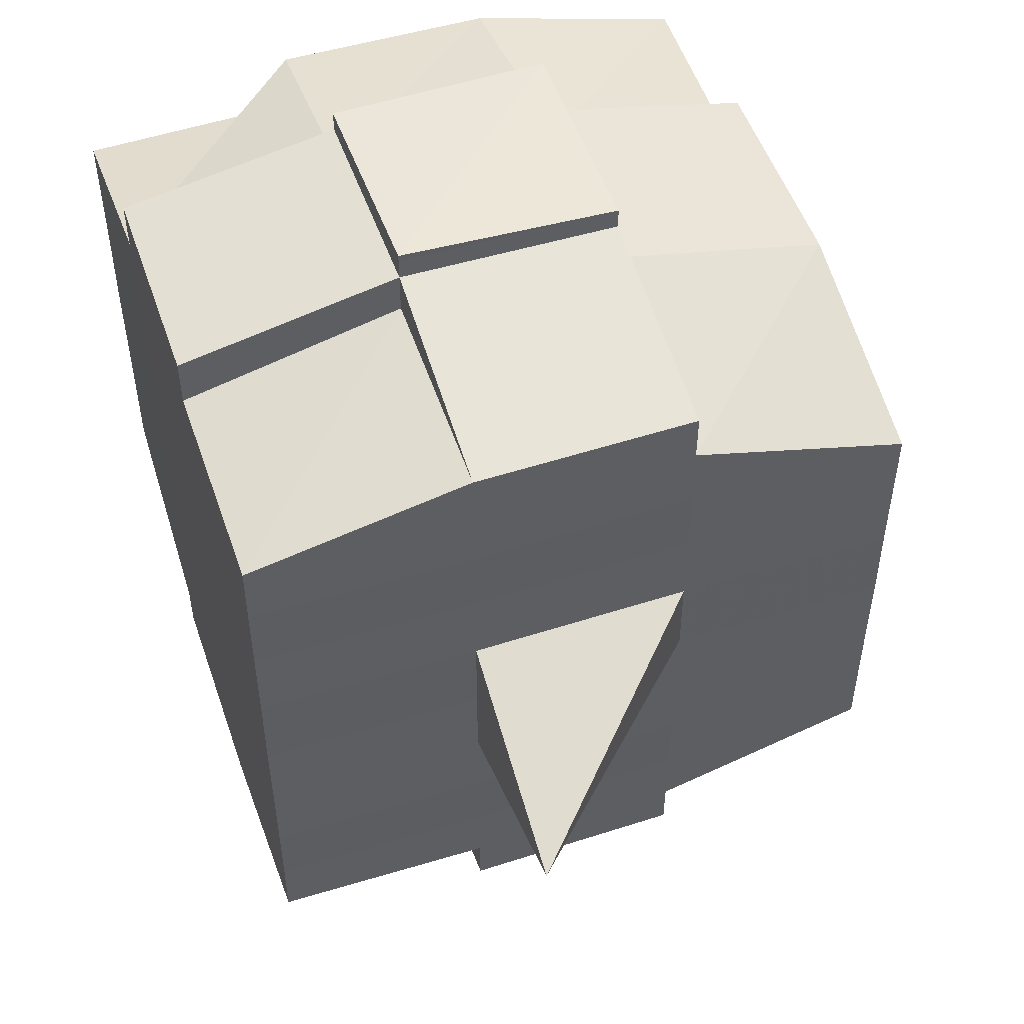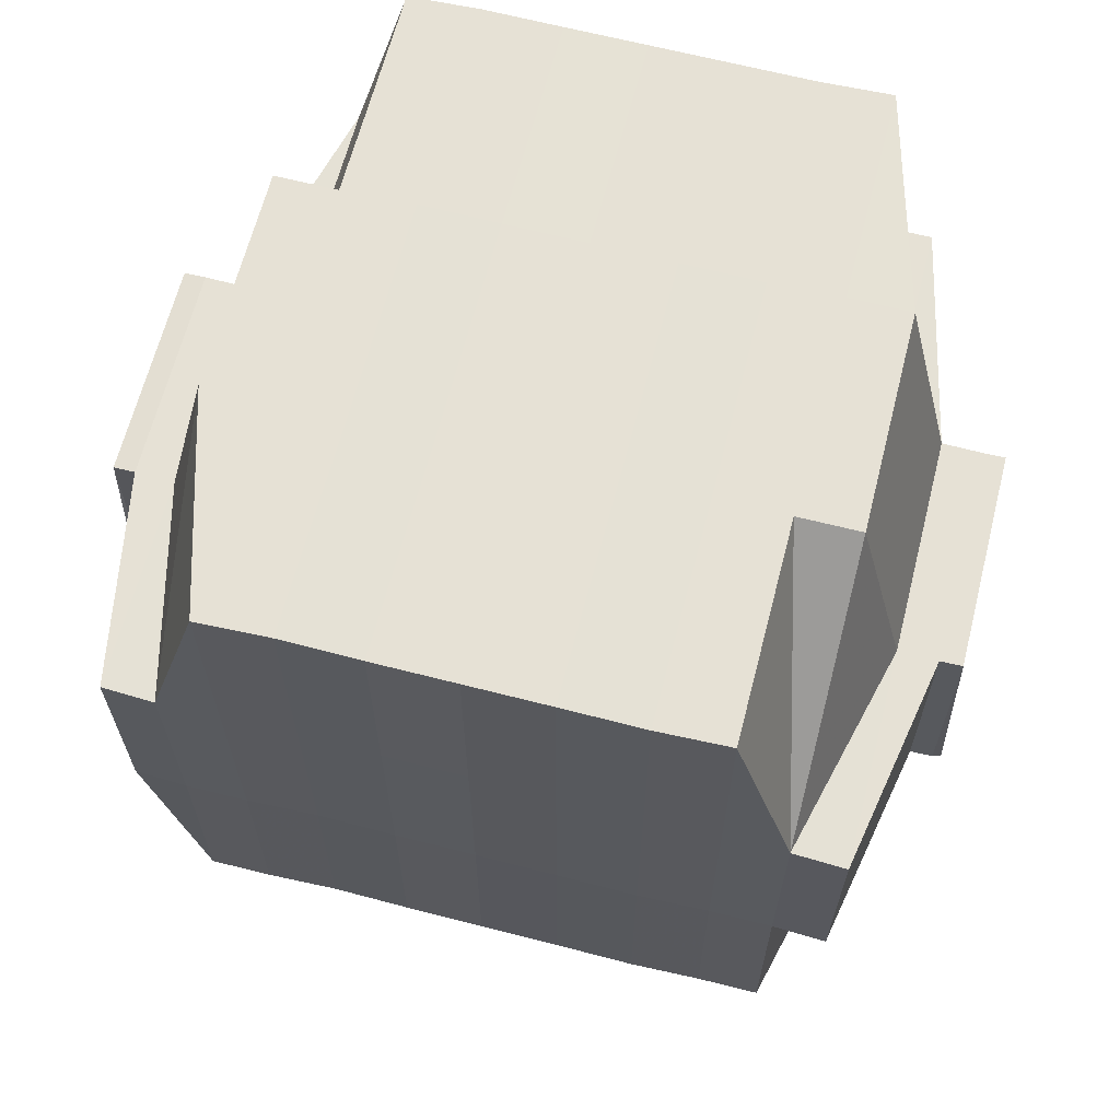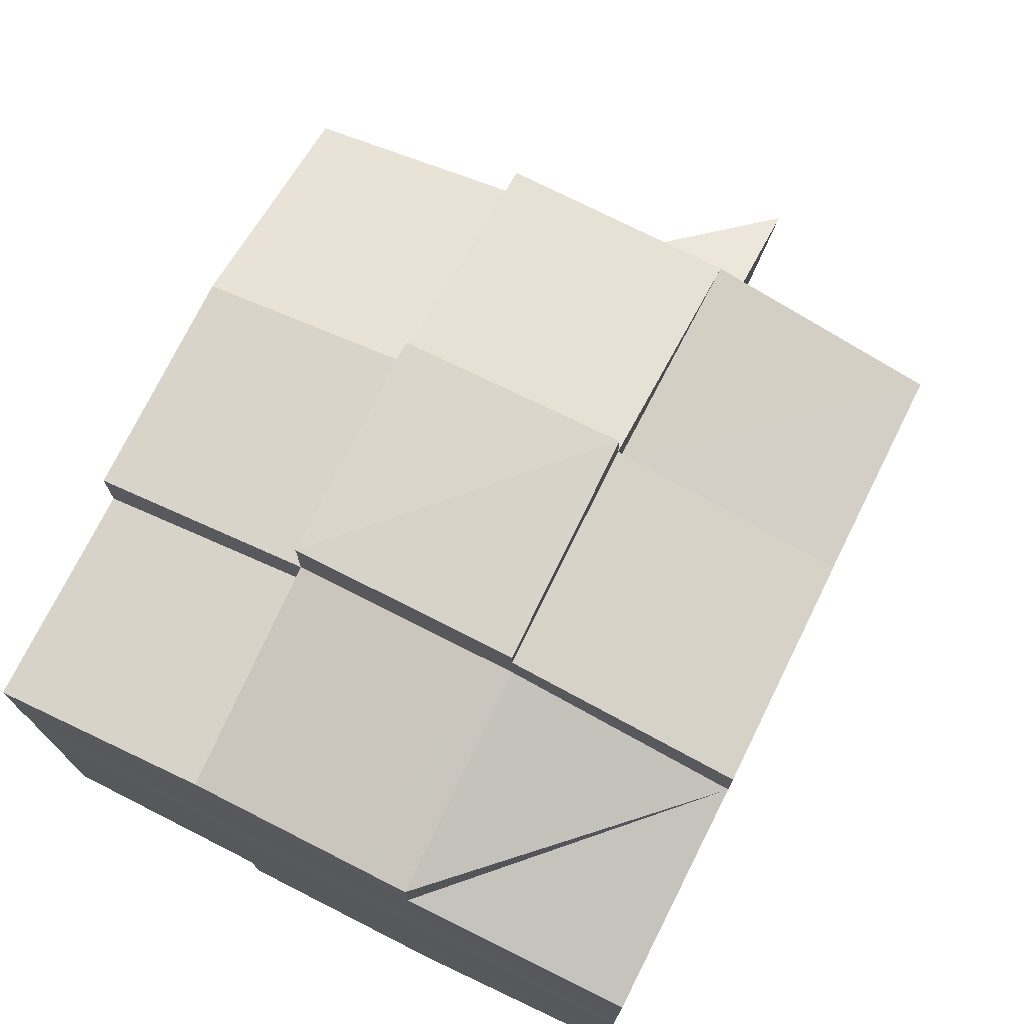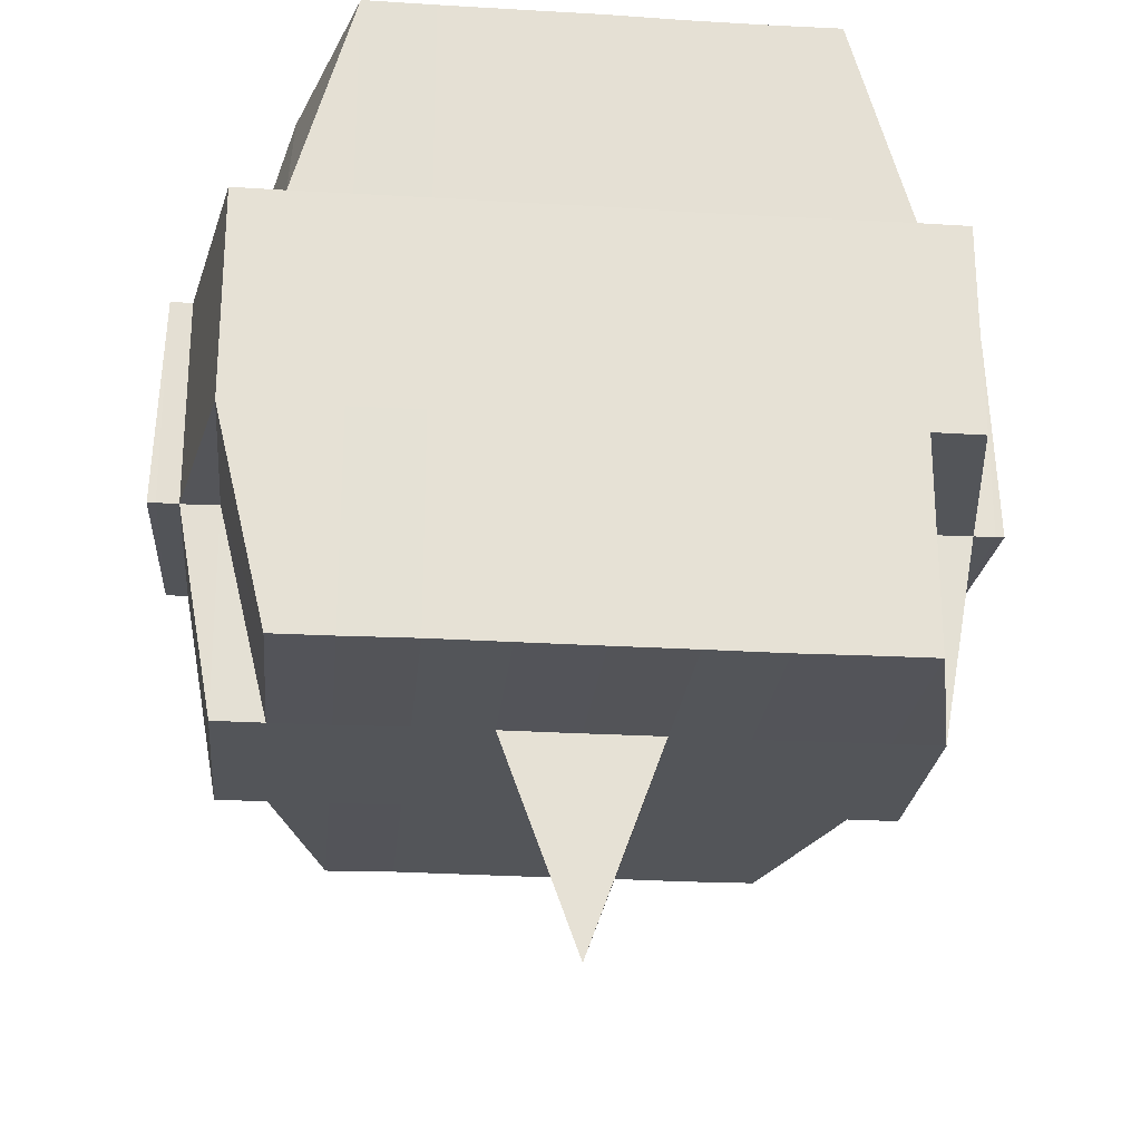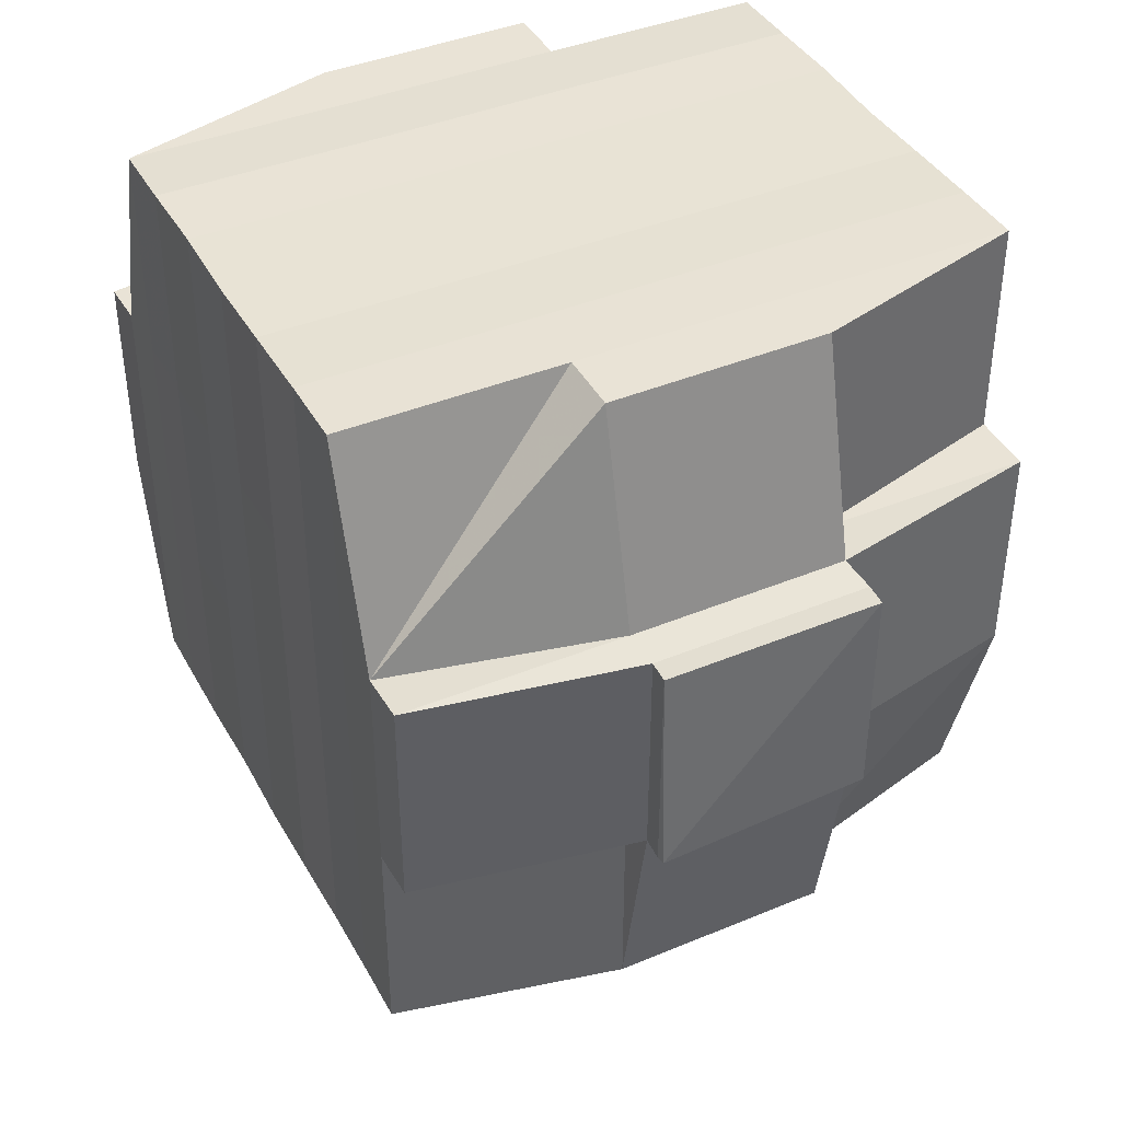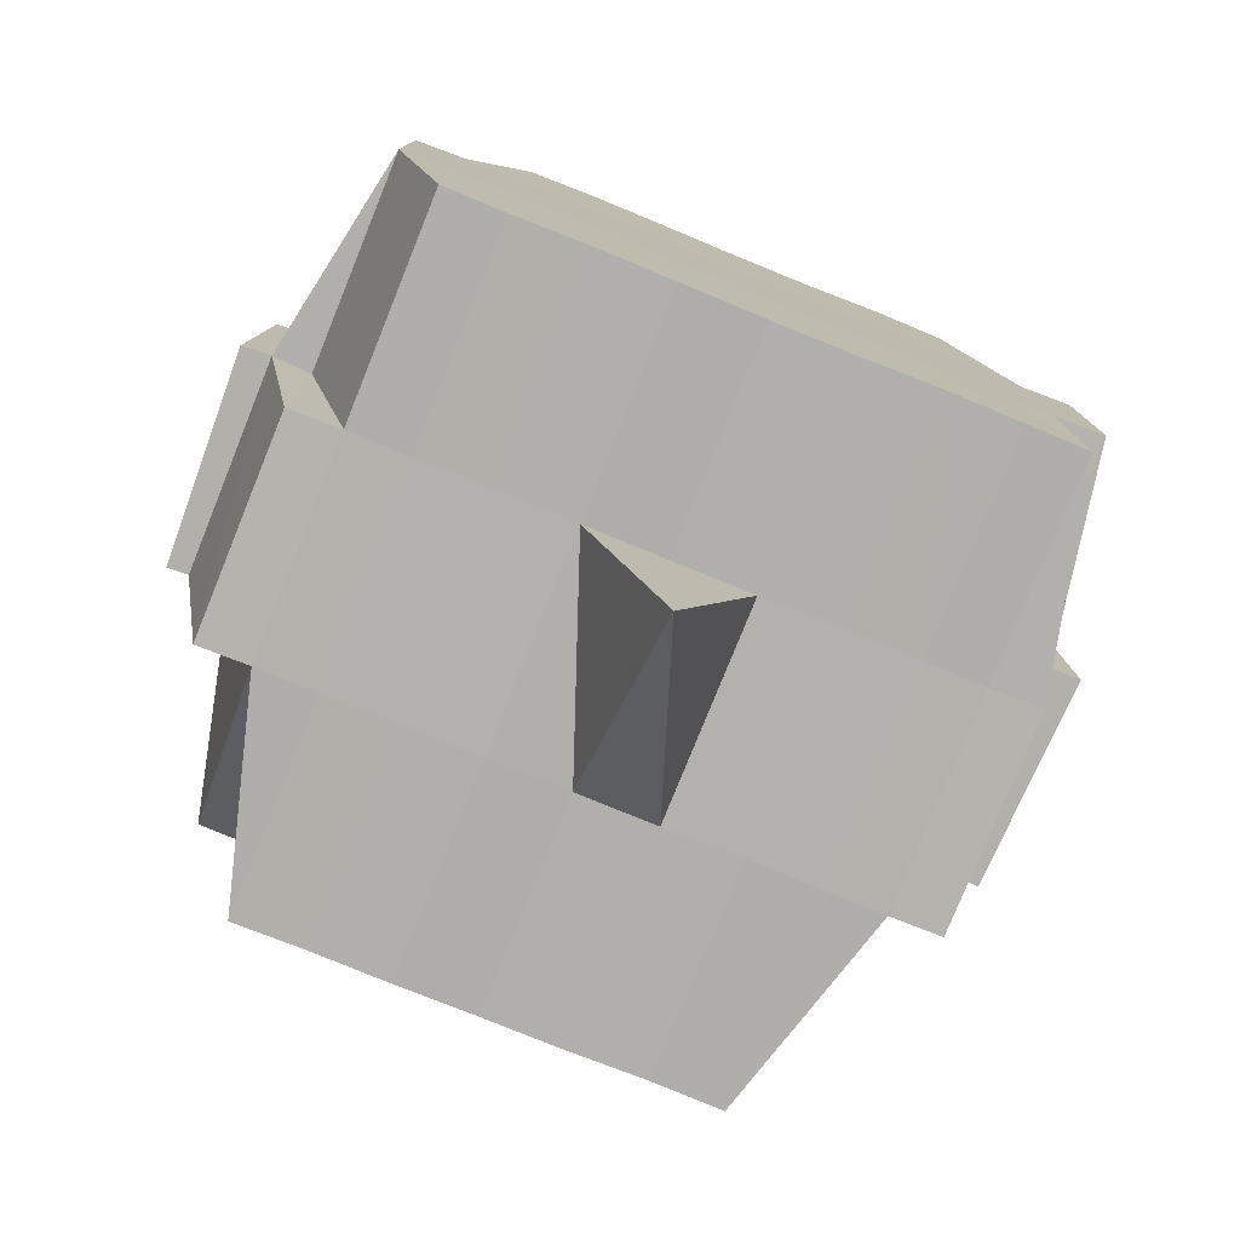
<metadata>
{"format":"obj","ext":"obj","renderer":"f3d","projection":"perspective","resolution":1024,"background":"white","views":[{"elev":51.6,"azim":-18.5,"up":"+Z"},{"elev":64.6,"azim":-75.6,"up":"+Y"},{"elev":74.2,"azim":-153.3,"up":"+Z"},{"elev":-24.1,"azim":-95.6,"up":"+Y"},{"elev":40.6,"azim":-26.7,"up":"+Y"},{"elev":-78.4,"azim":-112.0,"up":"+Y"}]}
</metadata>
<code>
o 2397
v 2245 1879 14.55
v 2245 1879 14.55
v 2245 1879 14.55
v 2245 1879 14.55
v 2245 1879 14.55
v 2245 1879 14.55
v 2245 1879 14.55
v 2245 1879 14.55
v 2245 1879 14.55
v 2245 1879 14.55
v 2245 1879 14.55
v 2245 1879 14.55
v 2245 1879 14.55
v 2245 1879 14.55
v 2245 1879 14.55
v 2245 1879 14.55
v 2245 1879 14.55
v 2245 1879 14.55
v 2245 1879 14.55
v 2245 1879 14.55
v 2245 1879 14.55
v 2245 1879 14.55
v 2245 1879 14.55
v 2245 1879 14.55
v 2245 1879 14.54
v 2245 1879 14.55
v 2245 1879 14.55
v 2245 1879 14.55
v 2245 1879 14.55
v 2245 1879 14.55
v 2245 1879 14.54
v 2245 1879 14.54
v 2245 1879 14.54
v 2245 1879 14.53
v 2245 1879 14.54
v 2245 1879 14.53
v 2245 1879 14.53
v 2245 1879 14.54
v 2245 1879 14.54
v 2245 1879 14.54
v 2245 1879 14.54
v 2245 1879 14.55
v 2245 1879 14.54
v 2245 1879 14.54
v 2245 1879 14.54
v 2245 1879 14.53
v 2245 1879 14.53
v 2245 1879 14.53
v 2245 1879 14.53
v 2245 1879 14.53
v 2245 1879 14.54
v 2245 1879 14.53
v 2245 1879 14.53
v 2245 1879 14.53
v 2245 1879 14.53
v 2245 1879 14.53
v 2245 1879 14.53
v 2245 1879 14.52
v 2245 1879 14.53
v 2245 1879 14.52
v 2245 1879 14.52
v 2245 1879 14.53
v 2245 1879 14.53
v 2245 1879 14.52
v 2245 1879 14.53
v 2245 1879 14.52
v 2245 1879 14.52
v 2245 1879 14.53
v 2245 1879 14.52
v 2245 1879 14.52
v 2245 1879 14.52
v 2245 1879 14.52
v 2245 1879 14.52
v 2245 1879 14.52
v 2245 1879 14.52
v 2245 1879 14.52
v 2245 1879 14.52
v 2245 1879 14.52
v 2245 1879 14.52
v 2245 1879 14.52
v 2245 1879 14.52
v 2245 1879 14.52
v 2245 1879 14.52
v 2245 1879 14.52
v 2245 1879 14.52
v 2245 1879 14.52
v 2245 1879 14.52
v 2245 1879 14.52
v 2245 1879 14.52
v 2245 1879 14.52
v 2245 1879 14.52
v 2245 1879 14.52
v 2245 1879 14.52
v 2245 1879 14.52
v 2245 1879 14.52
v 2245 1879 14.52
v 2245 1879 14.52
v 2245 1879 14.52
v 2245 1879 14.52
v 2245 1879 14.52
v 2245 1879 14.52
v 2245 1879 14.52
v 2245 1879 14.52
v 2245 1879 14.52
v 2245 1879 14.52
v 2245 1879 14.52
v 2245 1879 14.52
v 2245 1879 14.52
v 2245 1879 14.52
v 2245 1879 14.52
v 2245 1879 14.52
v 2245 1879 14.52
v 2245 1879 14.52
v 2245 1879 14.52
v 2245 1879 14.52
v 2245 1879 14.52
v 2245 1879 14.52
v 2245 1879 14.53
v 2245 1879 14.52
v 2245 1879 14.52
v 2245 1879 14.53
v 2245 1879 14.53
v 2245 1879 14.53
v 2245 1879 14.53
v 2245 1879 14.52
v 2245 1879 14.53
v 2245 1879 14.53
v 2245 1879 14.53
v 2245 1879 14.53
v 2245 1879 14.53
v 2245 1879 14.53
v 2245 1879 14.53
v 2245 1879 14.54
v 2245 1879 14.53
v 2245 1879 14.53
v 2245 1879 14.53
v 2245 1879 14.54
v 2245 1879 14.54
v 2245 1879 14.54
v 2245 1879 14.54
v 2245 1879 14.54
v 2245 1879 14.54
v 2245 1879 14.55
v 2245 1879 14.54
v 2245 1879 14.55
v 2245 1879 14.55
v 2245 1879 14.55
v 2245 1879 14.55
v 2245 1879 14.55
v 2245 1879 14.55
v 2245 1879 14.55
v 2245 1879 14.55
v 2245 1879 14.55
v 2245 1879 14.55
v 2245 1879 14.55
v 2245 1879 14.54
v 2245 1879 14.55
v 2245 1879 14.54
v 2245 1879 14.55
v 2245 1879 14.55
v 2245 1879 14.55
v 2245 1879 14.55
v 2245 1879 14.55
v 2245 1879 14.55
v 2245 1879 14.55
v 2245 1879 14.55
v 2245 1879 14.55
v 2245 1879 14.55
v 2245 1879 14.55
v 2245 1879 14.55
v 2245 1879 14.55
v 2245 1879 14.55
v 2245 1879 14.55
v 2245 1879 14.55
v 2245 1879 14.55
v 2245 1879 14.55
v 2245 1879 14.55
v 2245 1879 14.55
v 2245 1879 14.55
v 2245 1879 14.55
v 2245 1879 14.55
v 2245 1879 14.55
v 2245 1879 14.55
v 2245 1879 14.55
v 2245 1879 14.55
v 2245 1879 14.55
v 2245 1879 14.55
v 2245 1879 14.55
v 2245 1879 14.55
v 2245 1879 14.55
v 2245 1879 14.55
v 2245 1879 14.55
v 2245 1879 14.55
v 2245 1879 14.55
v 2245 1879 14.55
v 2245 1879 14.55
v 2245 1879 14.55
v 2245 1879 14.55
v 2245 1879 14.55
v 2245 1879 14.54
v 2245 1879 14.54
v 2245 1879 14.54
v 2245 1879 14.54
v 2245 1879 14.55
v 2245 1879 14.54
v 2245 1879 14.54
v 2245 1879 14.53
v 2245 1879 14.54
v 2245 1879 14.54
v 2245 1879 14.54
v 2245 1879 14.53
v 2245 1879 14.53
v 2245 1879 14.53
v 2245 1879 14.53
v 2245 1879 14.54
v 2245 1879 14.53
v 2245 1879 14.53
v 2245 1879 14.53
v 2245 1879 14.53
v 2245 1879 14.53
v 2245 1879 14.53
v 2245 1879 14.52
v 2245 1879 14.53
v 2245 1879 14.53
v 2245 1879 14.53
v 2245 1879 14.52
v 2245 1879 14.52
v 2245 1879 14.52
v 2245 1879 14.52
v 2245 1879 14.53
v 2245 1879 14.52
v 2245 1879 14.52
v 2245 1879 14.52
v 2245 1879 14.52
v 2245 1879 14.52
v 2245 1879 14.52
v 2245 1879 14.52
v 2245 1879 14.52
v 2245 1879 14.52
v 2245 1879 14.52
v 2245 1879 14.52
v 2245 1879 14.52
v 2245 1879 14.52
v 2245 1879 14.52
v 2245 1879 14.52
v 2245 1879 14.52
v 2245 1879 14.53
v 2245 1879 14.52
v 2245 1879 14.52
v 2245 1879 14.52
v 2245 1879 14.52
v 2245 1879 14.52
v 2245 1879 14.52
v 2245 1879 14.52
v 2245 1879 14.52
v 2245 1879 14.52
v 2245 1879 14.52
v 2245 1879 14.52
v 2245 1879 14.52
v 2245 1879 14.52
v 2245 1879 14.52
v 2245 1879 14.52
v 2245 1879 14.53
v 2245 1879 14.53
v 2245 1879 14.53
v 2245 1879 14.53
v 2245 1879 14.52
v 2245 1879 14.53
v 2245 1879 14.53
v 2245 1879 14.53
v 2245 1879 14.53
v 2245 1879 14.53
v 2245 1879 14.53
v 2245 1879 14.54
v 2245 1879 14.53
v 2245 1879 14.54
v 2245 1879 14.53
v 2245 1879 14.53
v 2245 1879 14.53
v 2245 1879 14.53
v 2245 1879 14.54
v 2245 1879 14.54
v 2245 1879 14.54
v 2245 1879 14.54
v 2245 1879 14.54
v 2245 1879 14.55
v 2245 1879 14.54
v 2245 1879 14.54
v 2245 1879 14.55
v 2245 1879 14.55
v 2245 1879 14.55
v 2245 1879 14.55
v 2245 1879 14.55
v 2245 1879 14.55
v 2245 1879 14.55
v 2245 1879 14.55
v 2245 1879 14.55
v 2245 1879 14.55
v 2245 1879 14.55
v 2245 1879 14.55
v 2245 1879 14.55
v 2245 1879 14.55
v 2245 1879 14.55
v 2245 1879 14.55
v 2245 1879 14.55
v 2245 1879 14.55
v 2245 1879 14.55
v 2245 1879 14.55
v 2245 1879 14.55
v 2245 1879 14.55
v 2245 1879 14.55
v 2245 1879 14.55
v 2245 1879 14.53
v 2245 1879 14.53
v 2245 1879 14.54
v 2245 1879 14.53
v 2245 1879 14.53
v 2245 1879 14.52
v 2245 1879 14.52
v 2245 1879 14.52
v 2245 1879 14.52
v 2245 1879 14.52
v 2245 1879 14.52
v 2245 1879 14.52
v 2245 1879 14.52
v 2245 1879 14.52
v 2245 1879 14.52
v 2245 1879 14.52
f 1 2 3
f 4 5 2
f 6 7 3
f 8 9 6
f 10 11 5
f 12 13 4
f 13 14 15
f 16 12 17
f 10 18 19
f 18 20 11
f 21 18 22
f 23 24 18
f 24 25 26
f 27 26 18
f 18 26 28
f 26 29 28
f 29 30 28
f 26 31 29
f 25 32 31
f 33 31 26
f 32 34 35
f 34 36 37
f 38 35 31
f 31 39 29
f 31 35 39
f 29 39 30
f 35 40 39
f 39 41 42
f 40 43 41
f 39 40 44
f 45 46 40
f 46 47 48
f 48 49 43
f 50 48 40
f 40 48 51
f 52 53 49
f 48 52 54
f 55 52 48
f 36 56 55
f 55 57 52
f 56 58 57
f 59 57 55
f 58 60 61
f 57 62 52
f 52 62 63
f 57 61 62
f 64 61 57
f 62 65 53
f 61 66 62
f 66 67 65
f 62 66 68
f 66 69 67
f 61 70 66
f 71 70 61
f 70 72 66
f 71 73 74
f 75 76 69
f 77 78 73
f 79 78 80
f 81 80 82
f 83 84 76
f 85 86 84
f 87 88 83
f 89 90 86
f 88 90 91
f 92 91 93
f 94 87 95
f 96 89 97
f 98 96 99
f 100 98 72
f 97 101 102
f 103 104 101
f 105 103 106
f 107 105 108
f 108 97 109
f 108 102 110
f 111 108 112
f 72 108 113
f 113 108 114
f 72 113 115
f 113 114 116
f 115 113 116
f 116 110 117
f 116 117 118
f 119 120 115
f 115 116 121
f 121 118 122
f 121 116 123
f 124 115 121
f 125 115 124
f 126 119 124
f 124 121 127
f 127 122 128
f 127 121 129
f 130 124 127
f 68 124 130
f 131 126 130
f 130 127 132
f 132 128 133
f 132 127 134
f 135 130 132
f 63 130 135
f 136 131 135
f 135 132 137
f 137 133 138
f 137 132 139
f 140 135 137
f 54 135 140
f 141 136 140
f 140 137 142
f 142 138 143
f 142 137 144
f 145 143 146
f 147 146 148
f 149 150 148
f 151 152 150
f 153 154 147
f 155 142 154
f 156 142 155
f 156 140 142
f 51 140 156
f 157 156 155
f 44 156 157
f 158 141 156
f 159 158 157
f 157 160 161
f 162 161 163
f 162 157 164
f 30 157 162
f 28 30 162
f 28 162 165
f 165 163 166
f 165 162 167
f 168 166 169
f 168 165 170
f 171 165 172
f 173 174 165
f 170 175 176
f 177 178 168
f 179 177 180
f 181 182 175
f 181 183 182
f 184 185 181
f 9 184 186
f 167 181 186
f 186 187 7
f 188 189 187
f 190 191 189
f 192 190 181
f 193 192 181
f 193 194 192
f 192 195 190
f 194 195 192
f 196 194 197
f 195 198 183
f 199 200 194
f 194 201 195
f 144 201 194
f 200 202 201
f 201 203 195
f 195 203 204
f 203 205 198
f 201 206 203
f 139 206 201
f 202 207 206
f 206 208 203
f 208 209 205
f 203 208 210
f 206 211 208
f 134 211 206
f 207 212 211
f 211 213 208
f 213 214 209
f 208 213 215
f 211 216 213
f 129 216 211
f 212 217 216
f 216 218 213
f 218 219 214
f 213 218 220
f 216 221 218
f 217 222 221
f 123 221 216
f 221 223 218
f 223 224 219
f 218 223 225
f 221 226 223
f 227 226 221
f 226 228 223
f 228 229 224
f 223 228 230
f 227 231 232
f 233 234 231
f 235 234 236
f 237 236 238
f 239 240 228
f 240 241 242
f 243 242 228
f 228 242 244
f 242 245 244
f 244 245 246
f 244 246 247
f 242 248 245
f 109 248 242
f 241 249 248
f 249 250 251
f 106 251 248
f 250 252 253
f 248 253 254
f 248 254 255
f 251 93 256
f 257 256 258
f 257 258 259
f 260 95 257
f 261 94 257
f 262 259 263
f 262 257 64
f 245 257 262
f 246 245 262
f 246 262 264
f 264 262 59
f 264 263 265
f 247 246 264
f 266 267 247
f 247 264 268
f 268 265 269
f 268 264 270
f 270 271 272
f 273 272 274
f 275 268 273
f 275 269 276
f 277 247 268
f 277 268 275
f 230 247 277
f 278 266 277
f 279 277 275
f 225 277 279
f 280 278 279
f 279 275 281
f 281 275 38
f 281 276 282
f 283 279 281
f 220 279 283
f 284 280 283
f 283 281 285
f 285 281 33
f 285 282 286
f 287 283 285
f 215 283 287
f 288 284 287
f 287 285 289
f 289 285 27
f 289 286 290
f 291 290 292
f 293 292 294
f 295 296 294
f 297 298 296
f 299 300 293
f 301 289 300
f 302 289 301
f 190 302 301
f 302 287 289
f 210 287 302
f 303 302 304
f 305 288 302
f 306 307 308
f 307 309 310
f 306 311 312
f 313 314 315
f 316 317 314
f 318 319 320
f 321 322 323
f 324 325 326
f 326 327 328

</code>
